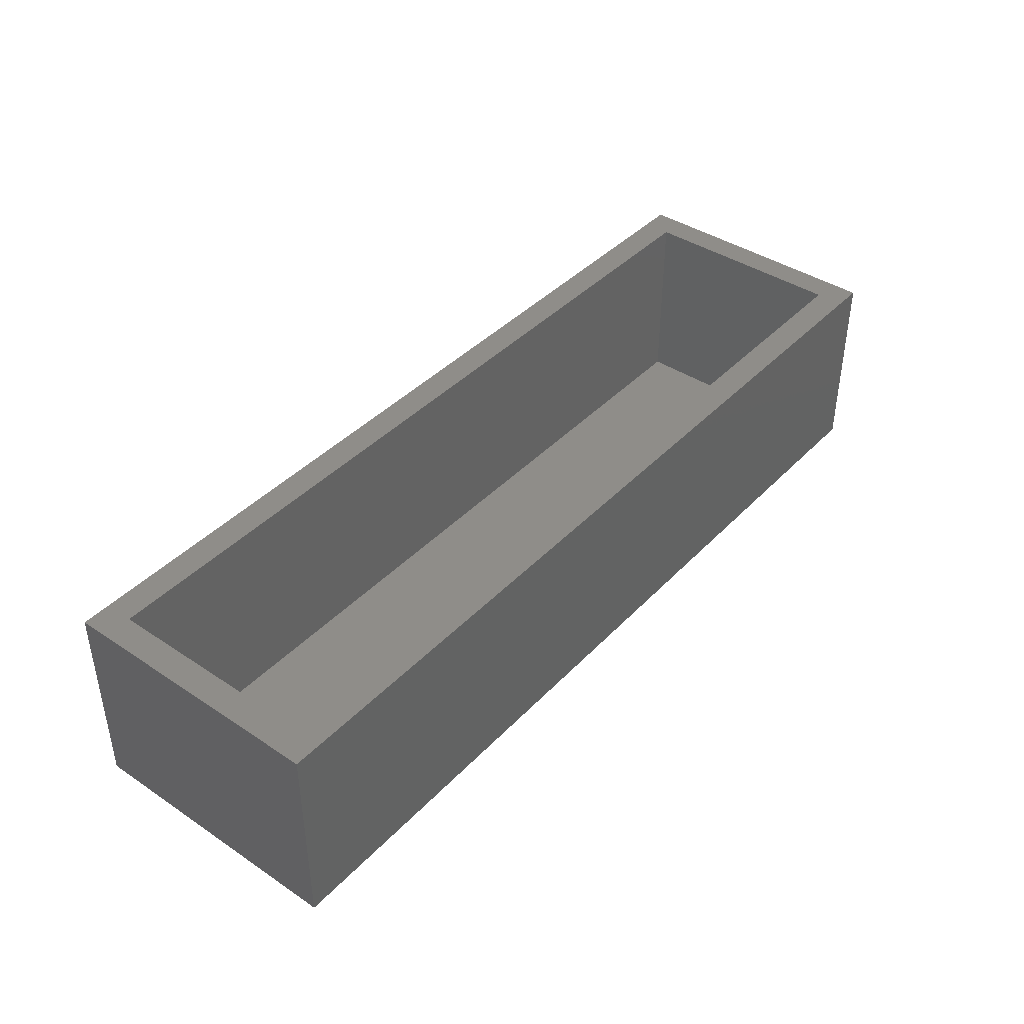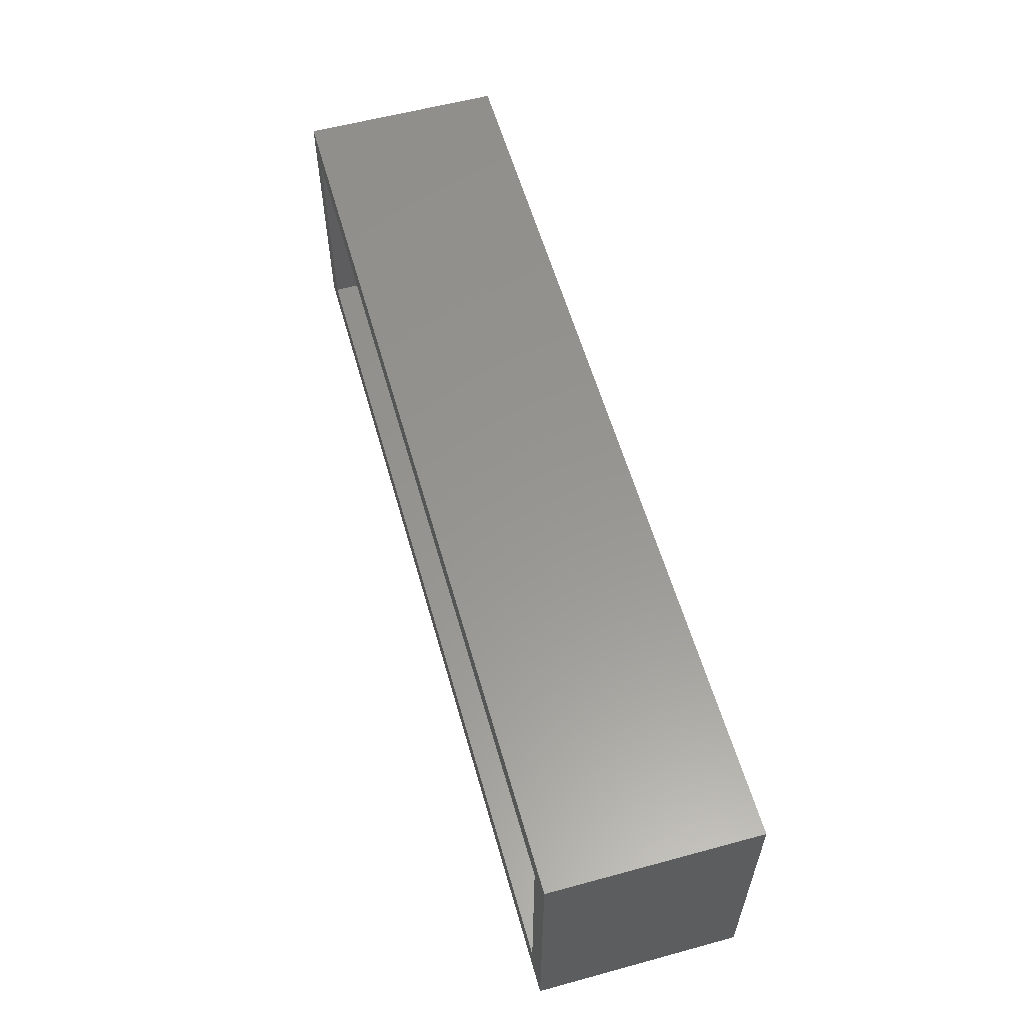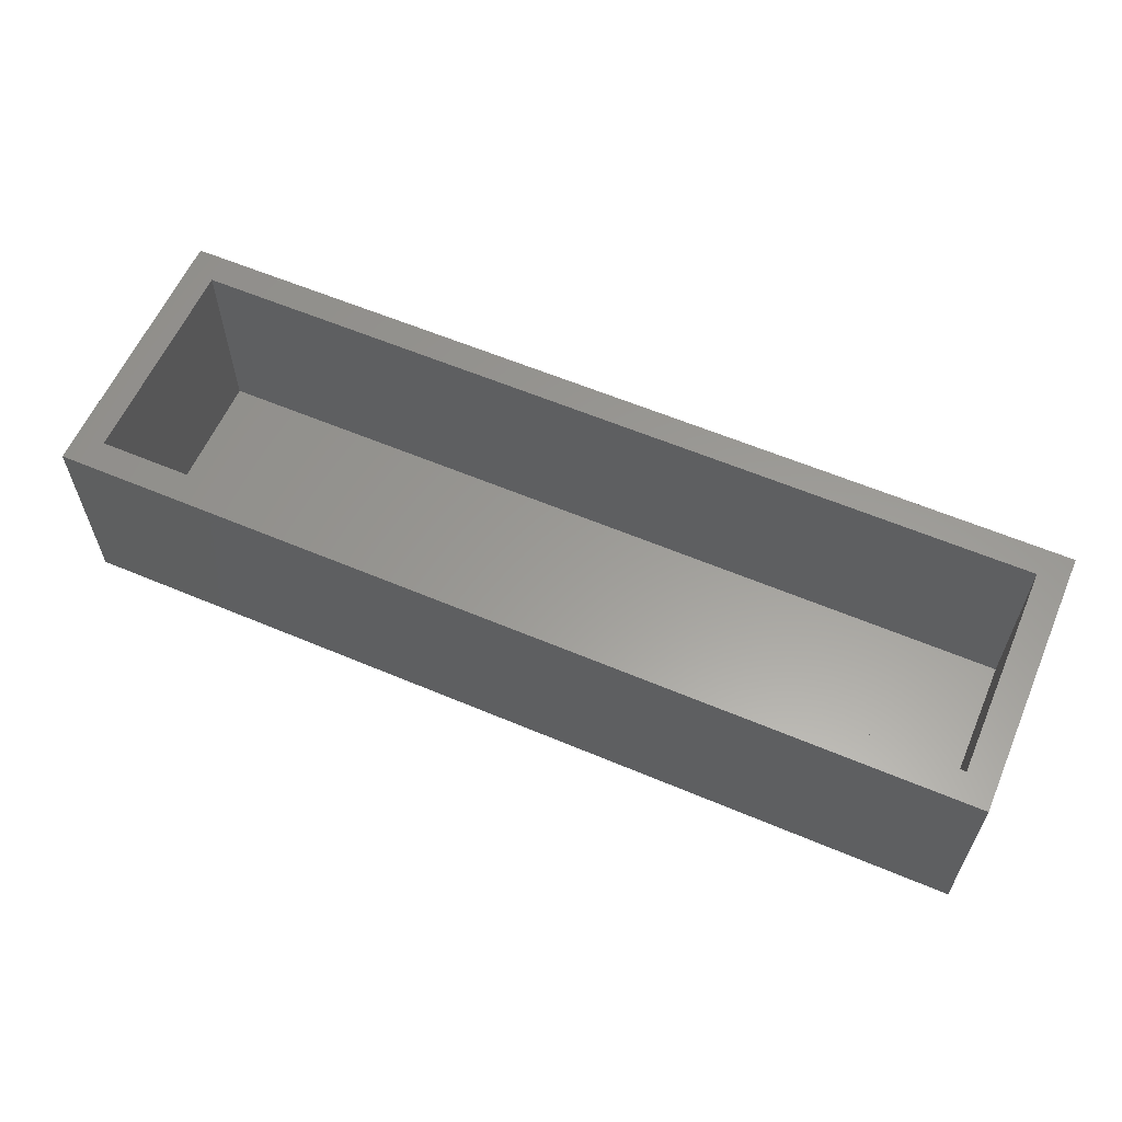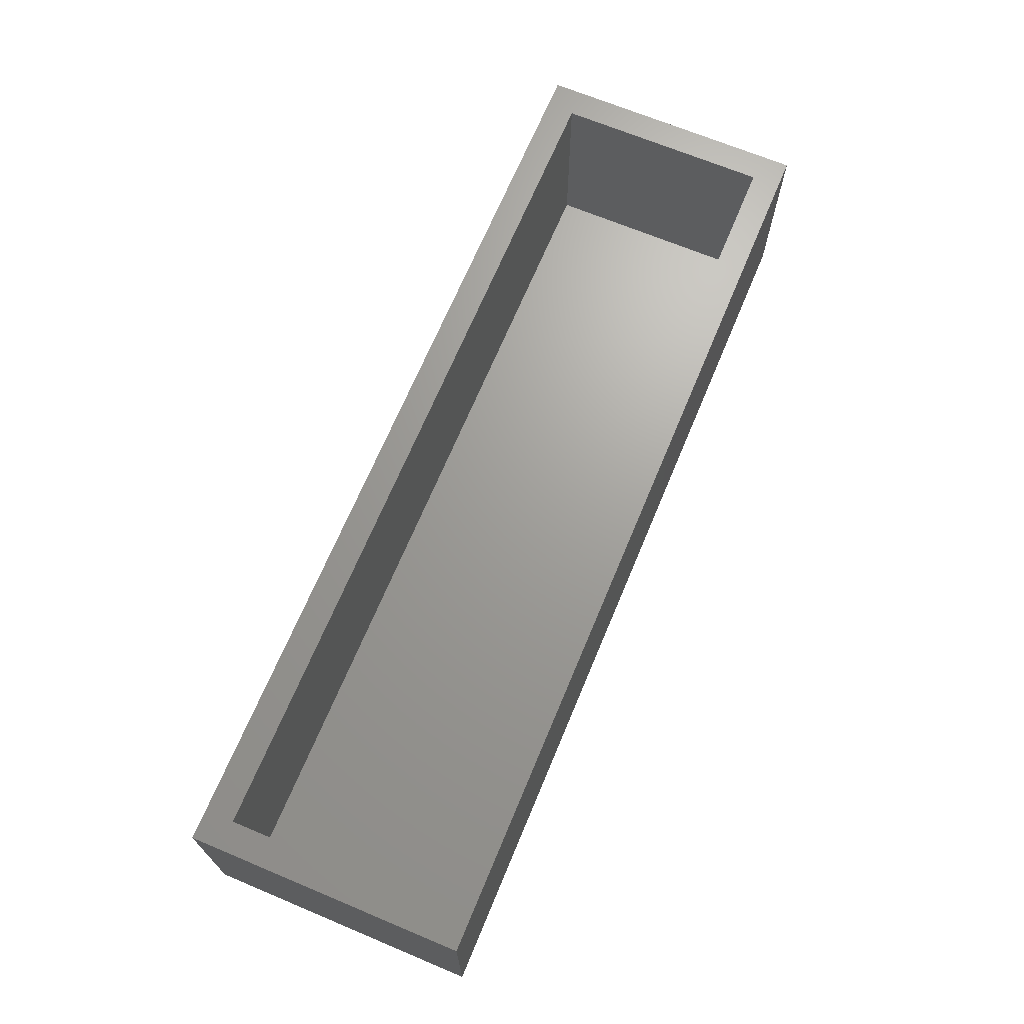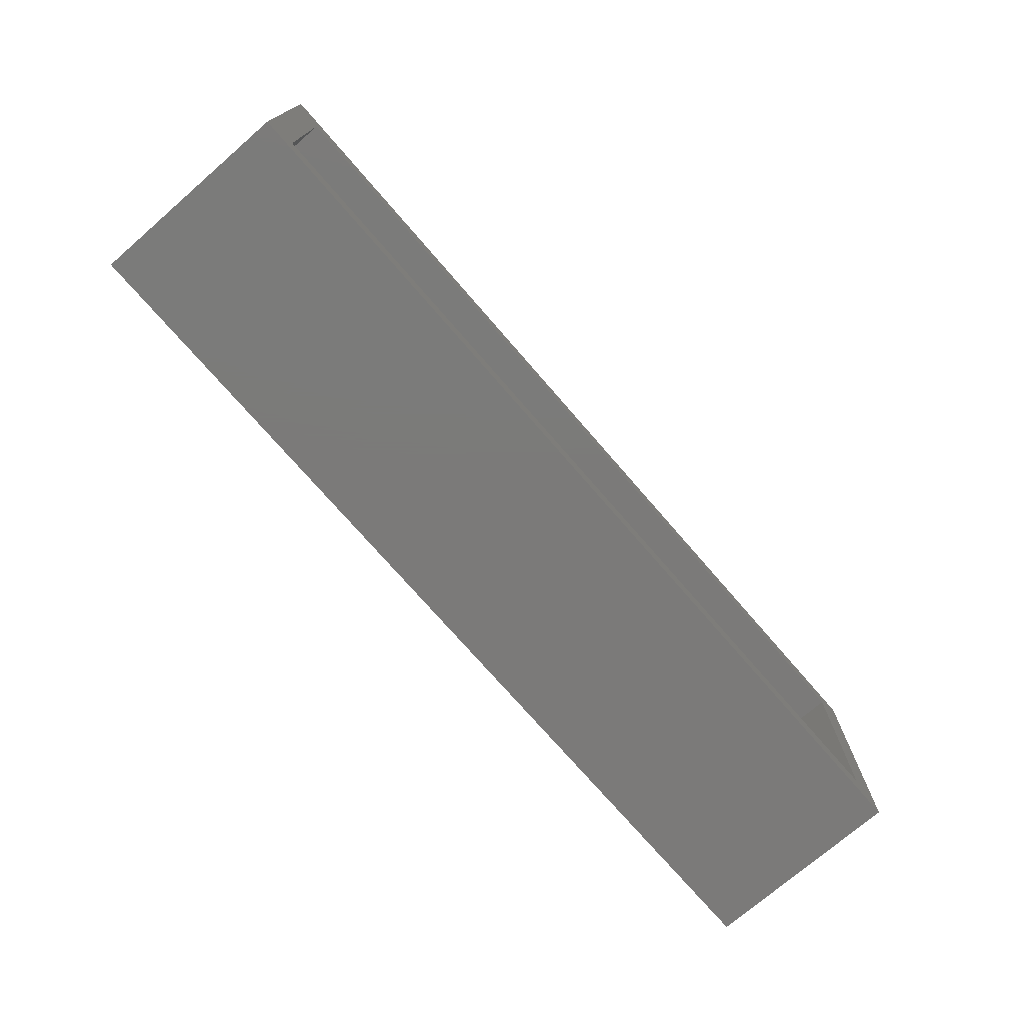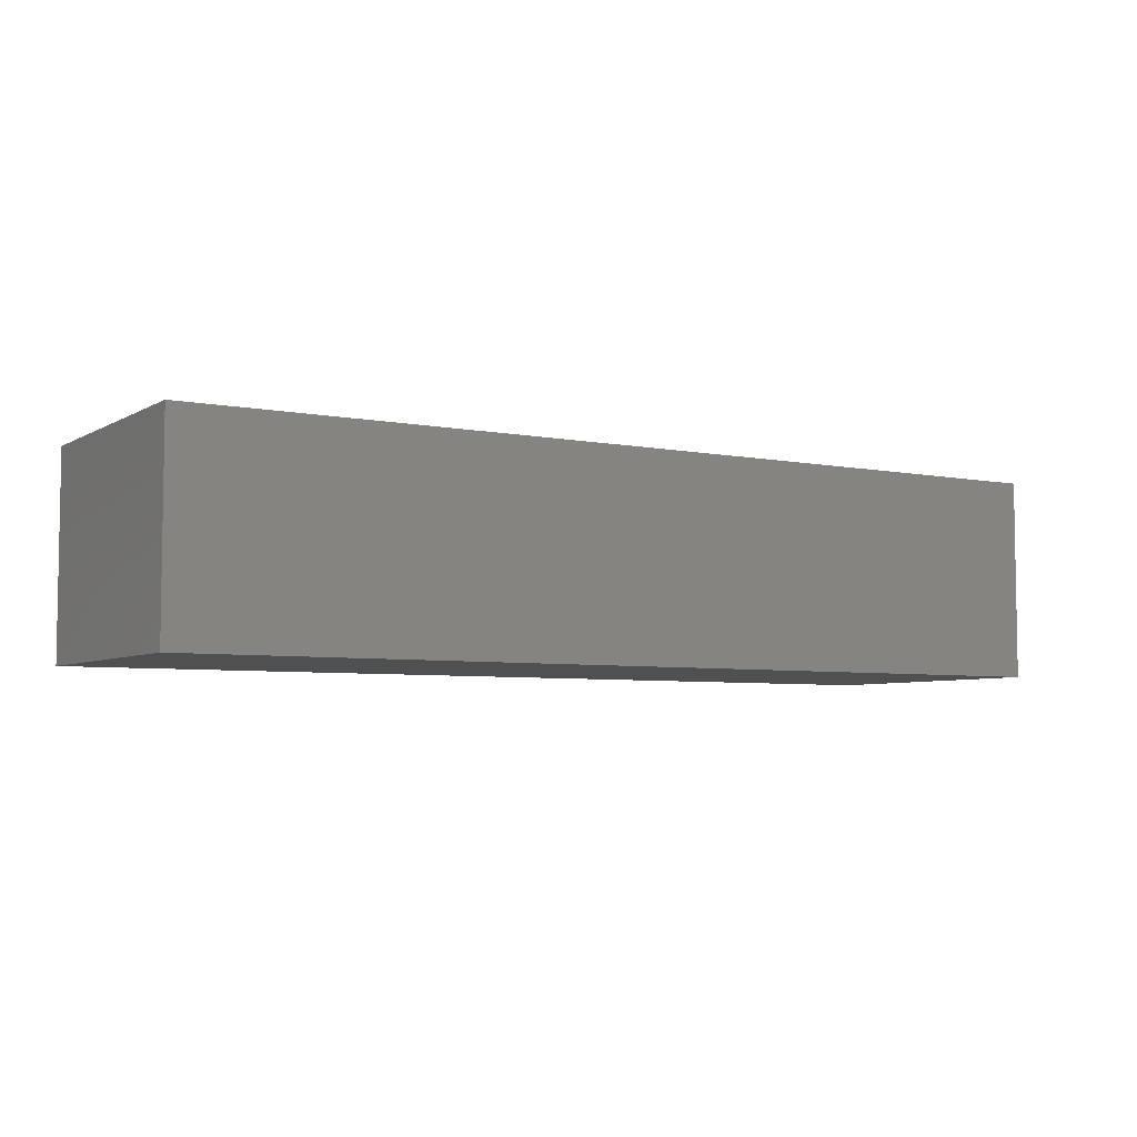
<metadata>
{"format":"stl","ext":"stl","renderer":"f3d","projection":"perspective","resolution":1024,"background":"white","views":[{"elev":41.0,"azim":129.0,"up":"+Z"},{"elev":58.0,"azim":74.3,"up":"+Y"},{"elev":59.9,"azim":-156.6,"up":"+Z"},{"elev":68.6,"azim":-67.3,"up":"+Z"},{"elev":-73.8,"azim":-49.1,"up":"+Y"},{"elev":-5.5,"azim":148.5,"up":"+Z"}]}
</metadata>
<code>
# stl→obj: 16 verts, 28 faces
v -32 11.5 -7
v -32 30.5 7
v -32 30.5 -7
v -32 11.5 7
v 32 30.5 7
v 30 28.5 7
v 32 11.5 7
v -30 28.5 7
v -30 13.5 7
v 30 13.5 7
v 32 30.5 -7
v 32 11.5 -7
v -30 28.5 -6.5
v -30 13.5 -6.5
v 30 13.5 -6.5
v 30 28.5 -6.5
f 1 2 3
f 2 1 4
f 5 6 7
f 5 8 6
f 8 2 9
f 2 8 5
f 10 7 6
f 9 7 10
f 9 4 7
f 4 9 2
f 7 11 5
f 11 7 12
f 11 2 5
f 2 11 3
f 1 11 12
f 11 1 3
f 1 7 4
f 7 1 12
f 9 13 8
f 13 9 14
f 15 6 16
f 6 15 10
f 13 15 16
f 15 13 14
f 15 9 10
f 9 15 14
f 13 6 8
f 6 13 16

</code>
